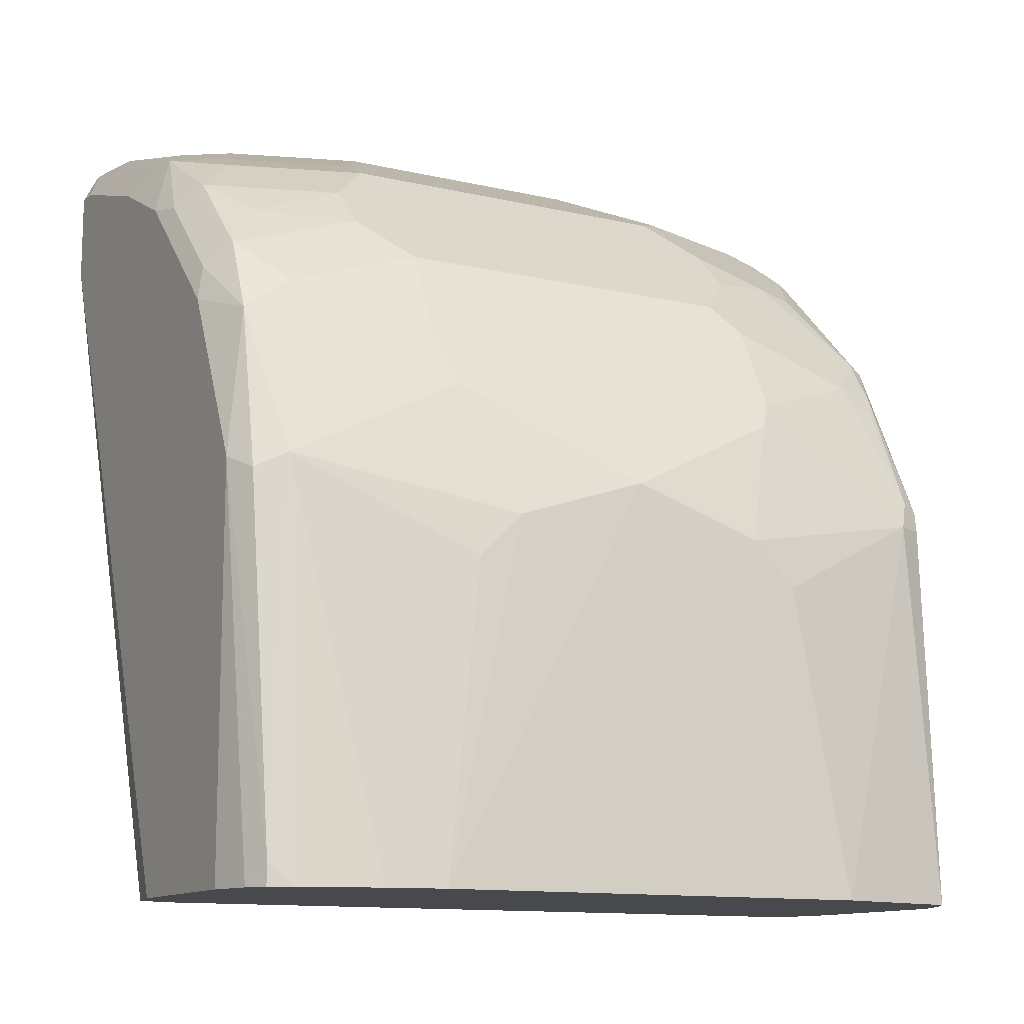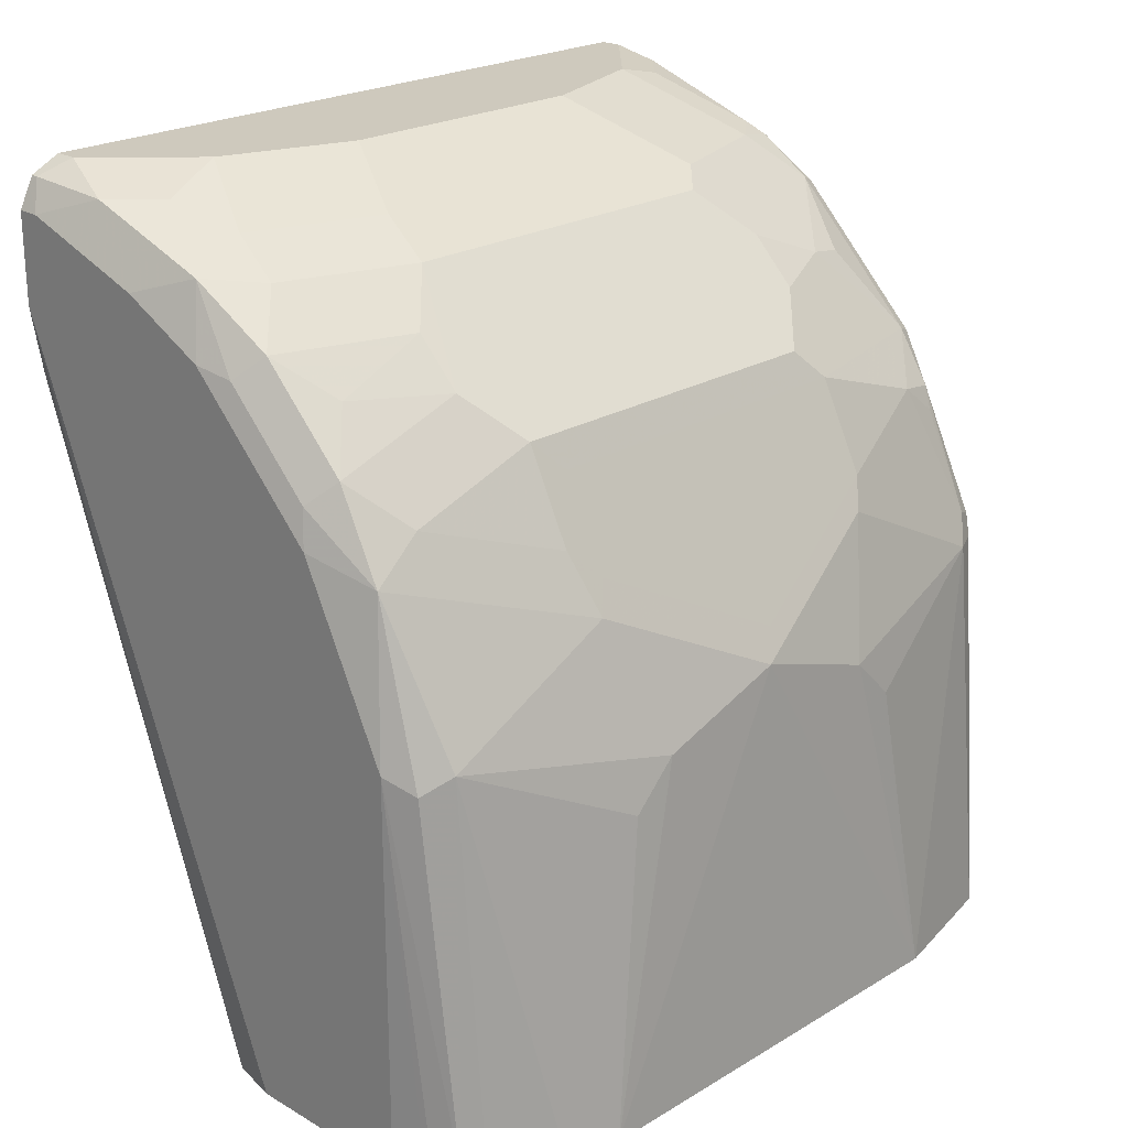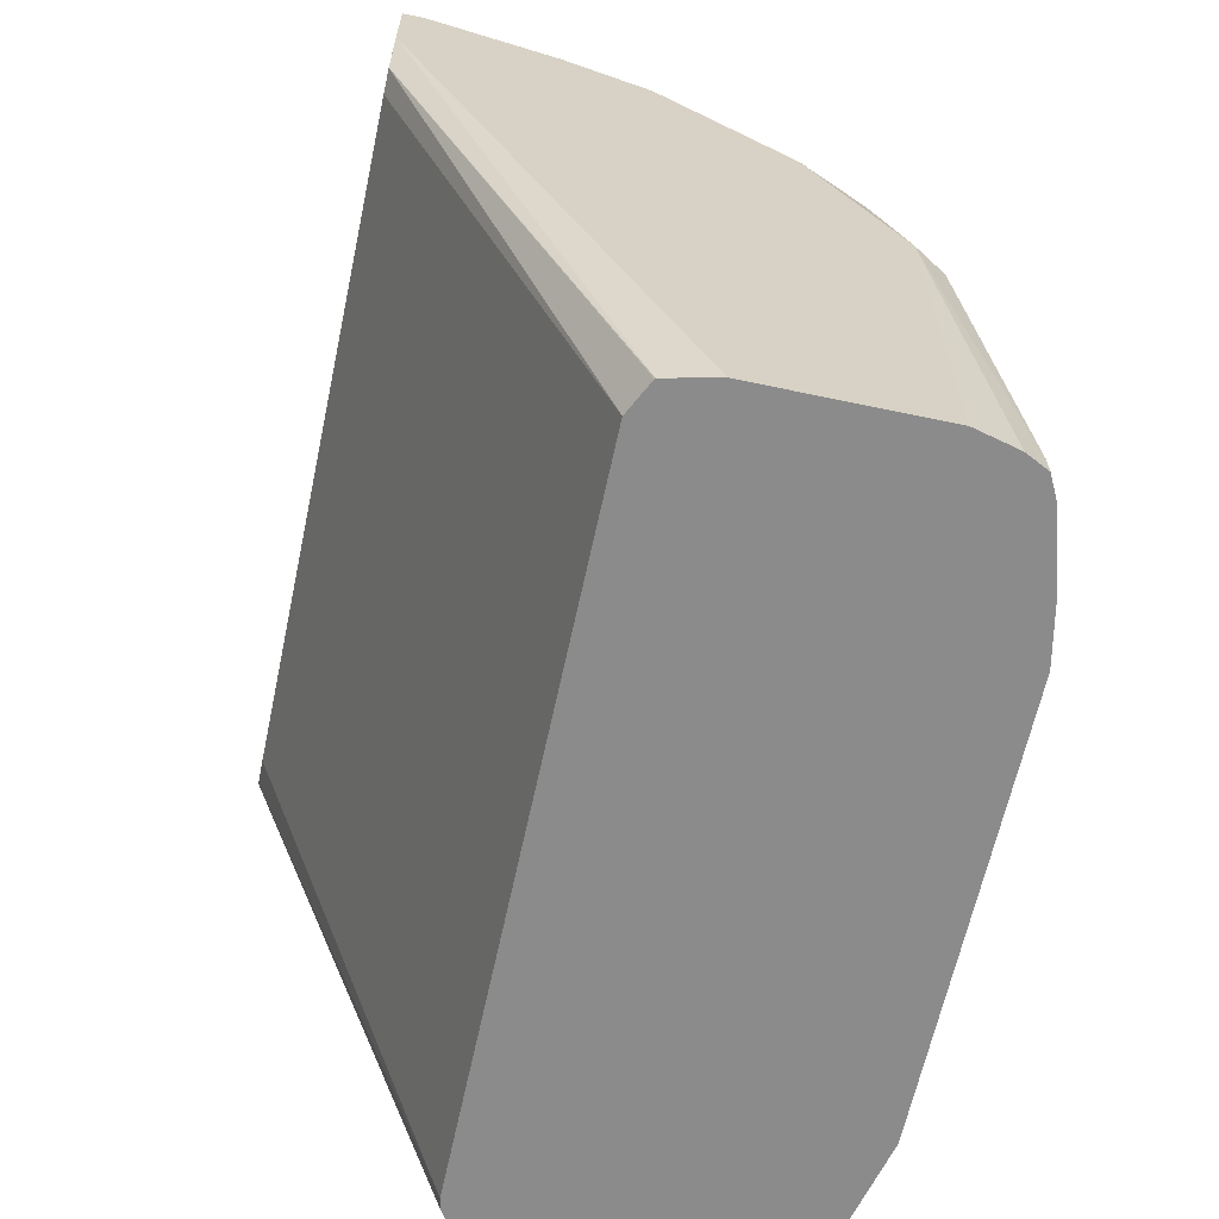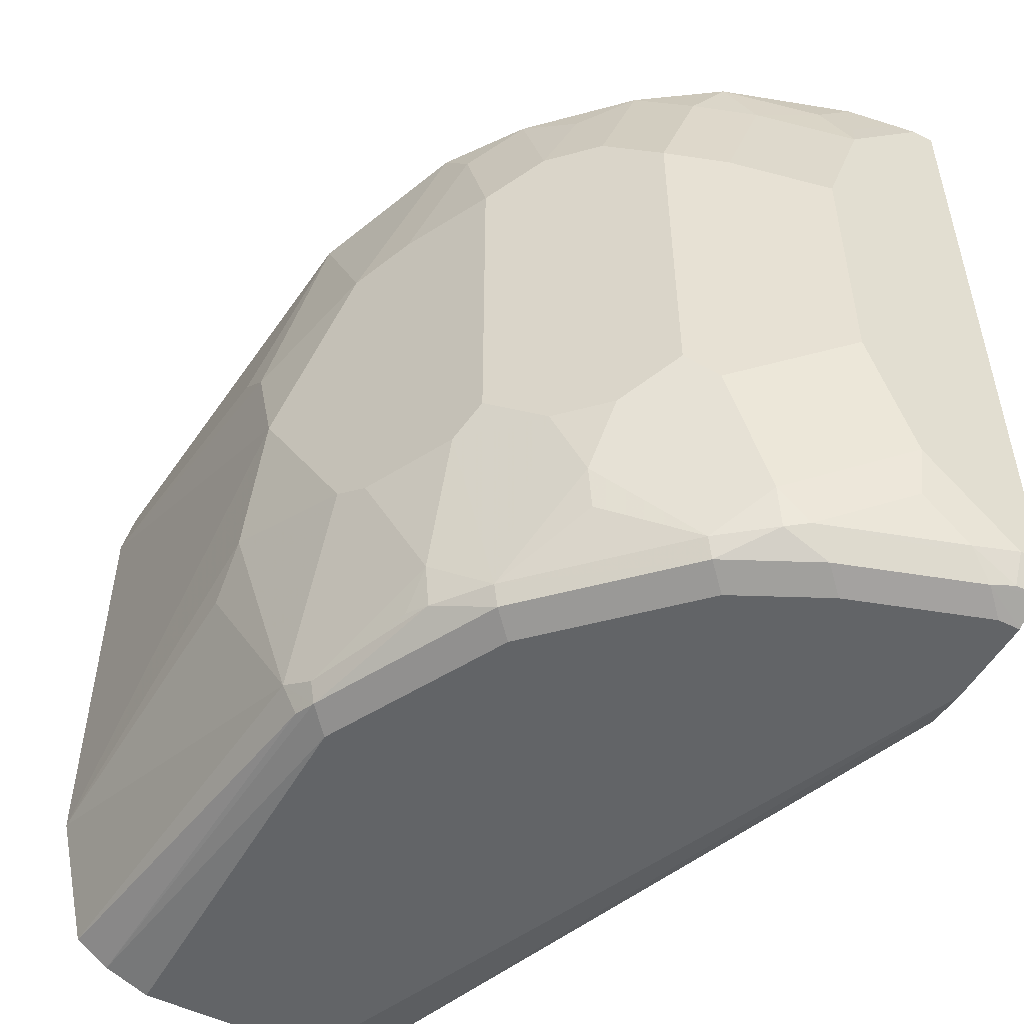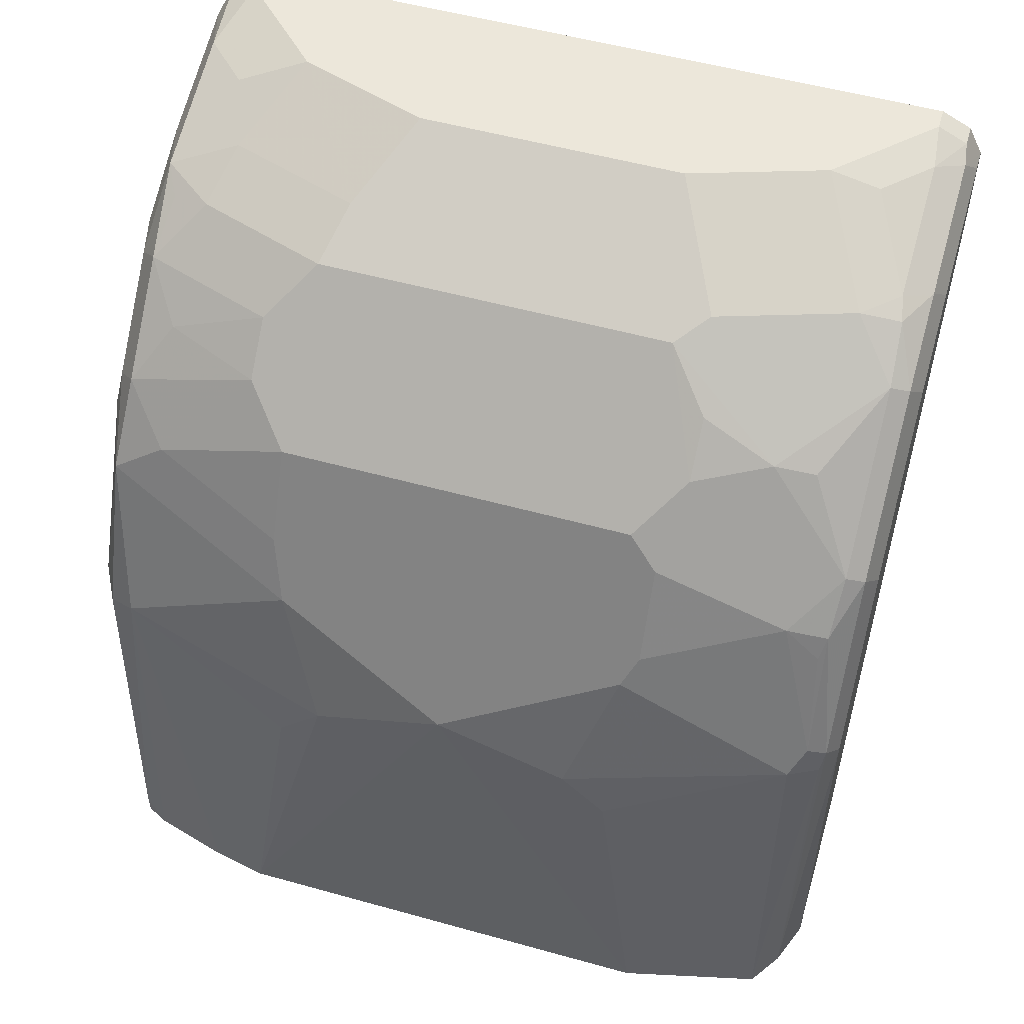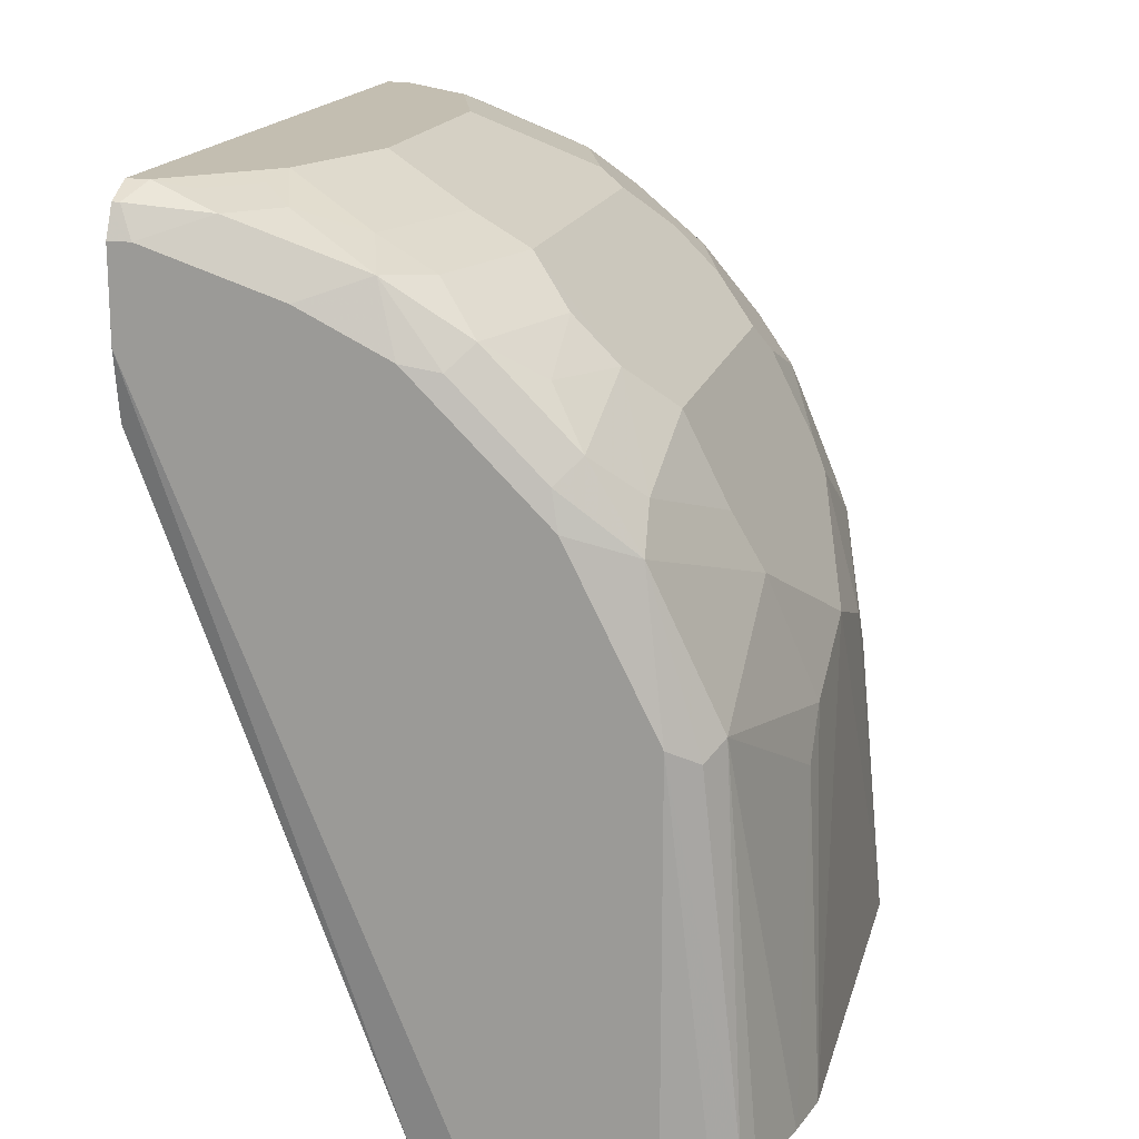
<metadata>
{"format":"obj","ext":"obj","renderer":"f3d","projection":"perspective","resolution":1024,"background":"white","views":[{"elev":-12.3,"azim":-118.5,"up":"+Z"},{"elev":22.7,"azim":-135.5,"up":"+Z"},{"elev":-63.8,"azim":167.9,"up":"+Z"},{"elev":-51.1,"azim":-28.6,"up":"+Y"},{"elev":53.2,"azim":-73.4,"up":"+Z"},{"elev":17.2,"azim":-166.2,"up":"+Z"}]}
</metadata>
<code>
v -0.009342 0.08401 0.01866
v -0.02334 0.07934 0.02333
v -0.006228 0.08089 0.02488
v -0.00466 0.08168 0.02332
v -0.00466 0.08401 0.01866
v -0.03735 0.08401 0.009318
v -0.03268 0.07 0.02333
v -0.02645 0.06378 0.02644
v -0.01712 0.07311 0.02644
v -0.009342 0.07467 0.02799
v -0.05135 0.07934 0.01399
v -0.00466 0.07933 0.02566
v -0.00466 0.08089 0.02488
v -0.00466 0.08401 -7.67e-06
v -0.05602 0.08401 -7.67e-06
v -0.04668 0.06533 0.01866
v -0.02801 0.056 0.02799
v -0.00466 0.07467 0.02799
v -0.0638 0.08245 -0.001571
v -0.06846 0.07778 0.003101
v -0.05757 0.07624 0.01088
v -0.05913 0.06846 0.01244
v -0.00466 0.08165 -0.01402
v -0.004672 0.08168 -0.01401
v -0.05485 0.08168 -0.1494
v -0.06535 0.08401 -0.1494
v -0.06535 0.08401 -0.009351
v -0.05602 0.03734 0.01866
v -0.03735 0.02799 0.02799
v -0.00466 -0.07467 0.02799
v -0.07778 0.07778 -0.006225
v -0.08245 0.08245 -0.02024
v -0.08712 0.07778 -0.01557
v -0.07778 0.04977 0.003101
v -0.07934 0.07 -0.004679
v -0.06846 0.04044 0.01244
v -0.00466 0.07855 -0.01557
v -0.05132 0.07467 -0.1494
v -0.05476 0.08155 -0.1494
v -0.1027 0.08401 -0.1494
v -0.08401 0.08401 -0.02802
v -0.06224 0.03423 0.01555
v -0.03735 -0.02799 0.02799
v -0.04357 0.02489 0.02488
v -0.009342 -0.07467 0.02799
v -0.00466 -0.07778 0.02644
v -0.09801 0.07934 -0.03267
v -0.09645 0.06846 -0.02489
v -0.08712 0.04977 -0.006225
v -0.06846 -0.03423 0.01244
v -0.00466 0.07701 -0.01633
v -0.05132 -0.07467 -0.1494
v -0.1029 0.08395 -0.1494
v -0.1027 0.08401 -0.06534
v -0.09335 0.08401 -0.04669
v -0.06224 -0.04044 0.01555
v -0.02801 -0.056 0.02799
v -0.04357 -0.0311 0.02488
v -0.01868 -0.07584 0.02566
v -0.009342 -0.08089 0.02488
v -0.00466 -0.08089 0.02488
v -0.112 0.03734 -0.04669
v -0.1089 0.08089 -0.06845
v -0.112 0.07467 -0.06534
v -0.09645 0.04044 -0.01557
v -0.1058 0.04044 -0.03424
v -0.08712 -0.04355 -0.006225
v -0.05913 -0.06222 0.01244
v -0.07778 -0.04355 0.003101
v -0.0809 -0.05911 -0.003116
v -0.00466 -0.07234 -0.01633
v -0.052 -0.07739 -0.1494
v -0.00466 -0.07934 -0.01399
v -0.1102 0.08216 -0.1494
v -0.112 0.0817 -0.1494
v -0.1167 0.07934 -0.1447
v -0.0529 -0.06846 0.01555
v -0.03424 -0.05911 0.02488
v -0.02801 -0.0665 0.02566
v -0.04668 -0.07584 0.01633
v -0.02334 -0.07701 0.02333
v -0.01401 -0.08168 0.02333
v -0.00466 -0.08401 0.01866
v -0.1089 0.03423 -0.04045
v -0.1213 0.02799 -0.07467
v -0.1213 -0 -0.06534
v -0.1182 -0.003109 -0.05912
v -0.119 0.07462 -0.1494
v -0.1237 0.05836 -0.1494
v -0.1213 0.03734 -0.08401
v -0.09956 0.03423 -0.02179
v -0.09645 -0.03423 -0.01557
v -0.09956 -0.04044 -0.02179
v -0.09024 -0.07778 -0.02179
v -0.06224 -0.07778 0.00621
v -0.07934 -0.06767 -0.004679
v -0.05479 -0.08168 -0.1494
v -0.00466 -0.08308 -0.008413
v -0.1167 0.07934 -0.1494
v -0.05135 -0.07701 0.01399
v -0.04202 -0.08168 0.01399
v -0.009342 -0.08401 0.01866
v -0.00466 -0.08401 -7.67e-06
v -0.126 0.04661 -0.1494
v -0.126 -0.04673 -0.1494
v -0.1213 -0.02799 -0.07467
v -0.112 -0.03734 -0.04669
v -0.1089 -0.04044 -0.04045
v -0.09956 -0.06846 -0.03113
v -0.09801 -0.07701 -0.03267
v -0.08868 -0.08168 -0.02335
v -0.06068 -0.08168 0.004664
v -0.06535 -0.08401 -0.1494
v -0.03735 -0.08401 0.009318
v -0.1191 -0.07581 -0.1494
v -0.112 -0.07467 -0.06534
v -0.1213 -0.03734 -0.08401
v -0.1003 -0.07584 -0.03735
v -0.1089 -0.07778 -0.05912
v -0.1073 -0.08168 -0.06069
v -0.09335 -0.08401 -0.04669
v -0.08401 -0.08401 -0.02802
v -0.06535 -0.08401 -0.009351
v -0.1027 -0.08401 -0.06534
v -0.05602 -0.08401 -7.67e-06
v -0.1027 -0.08401 -0.1494
v -0.119 -0.07591 -0.1494
v -0.1089 -0.08089 -0.06534
v -0.112 -0.08053 -0.1494
f 65 91 93
f 65 84 91
f 65 66 84
f 64 90 85
f 64 76 88
f 64 88 89
f 63 76 64
f 62 87 84
f 65 93 92
f 62 85 86
f 62 86 87
f 64 89 90
f 67 70 69
f 72 73 98
f 67 93 94
f 67 94 70
f 68 95 77
f 68 70 95
f 70 96 95
f 70 94 96
f 72 98 97
f 75 99 76
f 76 99 88
f 77 95 100
f 77 100 80
f 62 64 85
f 77 80 79
f 67 92 93
f 62 84 66
f 50 67 69
f 60 82 61
f 77 79 78
f 47 55 54
f 47 54 63
f 47 63 64
f 47 64 62
f 48 65 49
f 48 62 66
f 48 66 65
f 49 65 92
f 49 92 67
f 50 68 56
f 50 69 70
f 50 70 68
f 61 82 83
f 52 71 73
f 53 74 54
f 54 74 75
f 54 75 76
f 54 76 63
f 56 68 77
f 56 77 78
f 56 78 58
f 57 78 79
f 57 79 59
f 59 79 80
f 59 80 81
f 59 81 82
f 59 82 60
f 52 73 72
f 80 82 81
f 106 116 107
f 80 101 82
f 100 112 101
f 101 112 125
f 101 125 114
f 105 115 116
f 105 116 117
f 105 117 106
f 106 117 116
f 47 62 48
f 107 116 108
f 108 116 109
f 109 118 110
f 109 116 119
f 109 119 118
f 97 103 113
f 110 118 119
f 110 120 111
f 111 121 122
f 111 122 123
f 111 123 112
f 111 120 124
f 111 124 121
f 112 123 125
f 115 127 128
f 115 128 116
f 116 128 120
f 116 120 119
f 120 128 129
f 120 129 124
f 110 119 120
f 97 98 103
f 95 112 100
f 94 95 96
f 82 101 114
f 82 114 102
f 82 102 83
f 83 102 114
f 83 114 125
f 83 125 123
f 83 123 122
f 83 122 121
f 83 121 124
f 83 124 126
f 83 126 113
f 83 113 103
f 84 87 108
f 84 108 93
f 84 93 91
f 85 90 104
f 85 104 86
f 86 104 105
f 86 105 106
f 86 106 107
f 86 107 87
f 87 107 108
f 89 104 90
f 93 108 109
f 93 109 94
f 94 109 110
f 94 110 111
f 94 111 112
f 94 112 95
f 80 100 101
f 46 60 61
f 25 126 129
f 45 59 60
f 4 73 71
f 4 71 51
f 4 51 37
f 4 37 23
f 4 23 14
f 4 14 5
f 6 15 11
f 7 16 17
f 7 17 8
f 7 11 16
f 8 17 10
f 8 10 9
f 10 18 12
f 4 98 73
f 10 17 29
f 10 43 57
f 10 57 45
f 10 45 30
f 10 30 18
f 11 15 19
f 11 19 20
f 11 20 21
f 11 21 22
f 11 22 16
f 14 23 24
f 14 24 25
f 14 25 26
f 15 27 19
f 10 29 43
f 16 28 17
f 4 103 98
f 4 61 83
f 124 129 126
f 1 2 3
f 1 3 4
f 1 4 5
f 1 5 14
f 1 14 26
f 1 26 40
f 1 40 54
f 1 54 55
f 1 55 41
f 1 41 27
f 1 27 15
f 1 15 6
f 4 83 103
f 1 6 11
f 2 7 8
f 2 8 9
f 2 9 10
f 2 10 3
f 2 11 7
f 3 12 13
f 3 13 4
f 3 10 12
f 4 13 12
f 4 12 18
f 4 18 30
f 4 30 46
f 4 46 61
f 1 11 2
f 45 60 46
f 16 22 28
f 19 31 20
f 28 36 42
f 28 42 44
f 28 44 29
f 29 44 58
f 29 58 43
f 30 45 46
f 31 33 35
f 32 41 47
f 32 47 33
f 33 47 48
f 33 48 49
f 33 49 35
f 34 35 49
f 25 40 26
f 34 49 36
f 36 67 50
f 36 50 56
f 36 56 42
f 37 51 38
f 38 51 71
f 38 71 52
f 40 53 54
f 41 55 47
f 42 56 58
f 42 58 44
f 43 58 78
f 43 78 57
f 45 57 59
f 36 49 67
f 17 28 29
f 25 53 40
f 25 75 74
f 19 27 41
f 19 41 32
f 19 32 33
f 19 33 31
f 20 34 36
f 20 36 22
f 20 22 21
f 20 31 35
f 20 35 34
f 22 36 28
f 23 37 38
f 23 38 39
f 23 39 24
f 25 74 53
f 24 39 25
f 25 38 52
f 25 52 72
f 25 72 97
f 25 97 113
f 25 113 126
f 25 129 127
f 25 127 115
f 25 115 105
f 25 105 104
f 25 104 89
f 25 89 88
f 25 88 99
f 25 99 75
f 25 39 38
f 127 129 128

</code>
